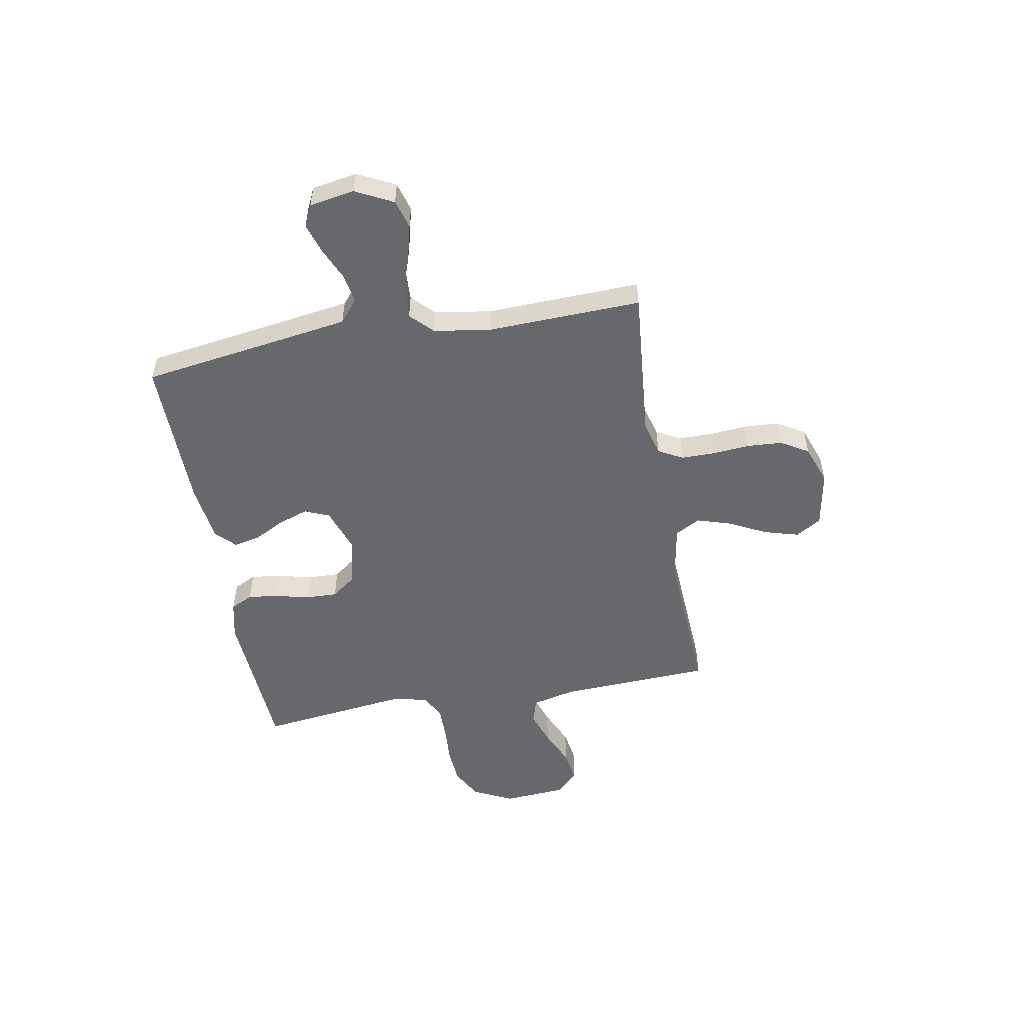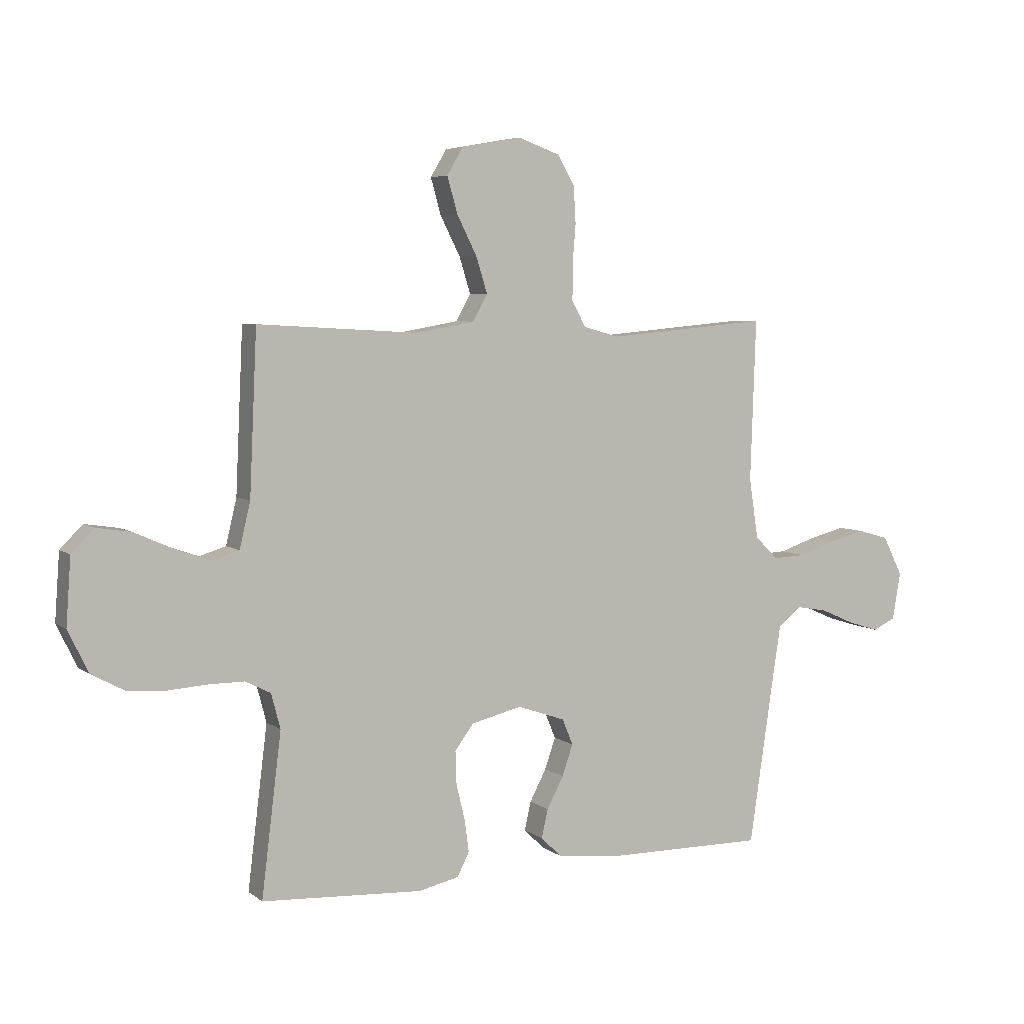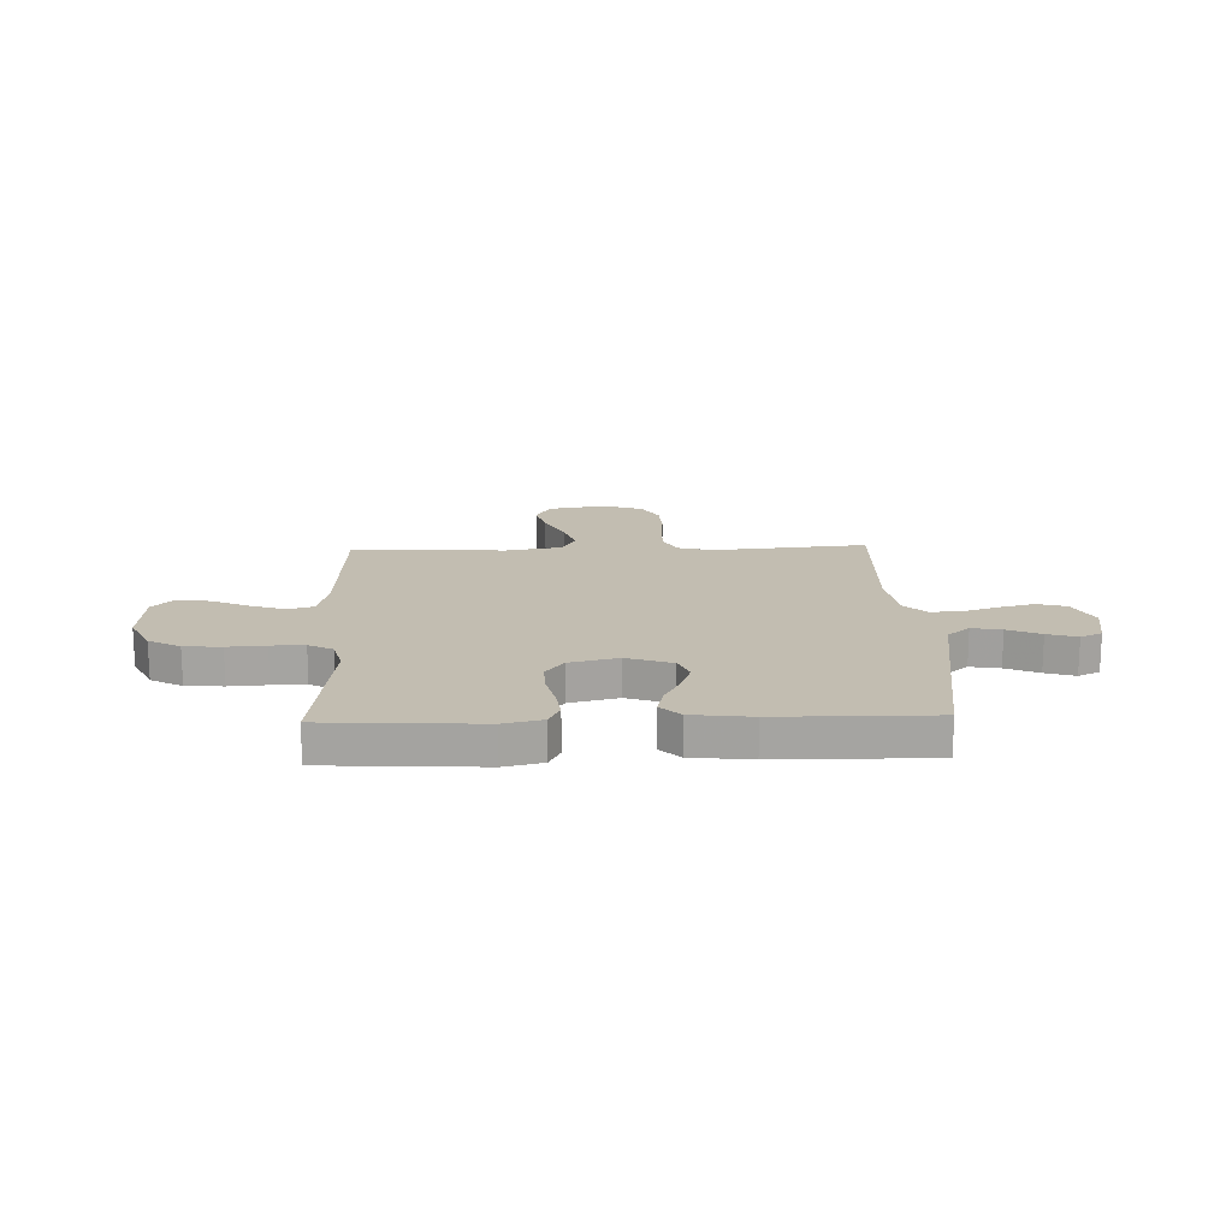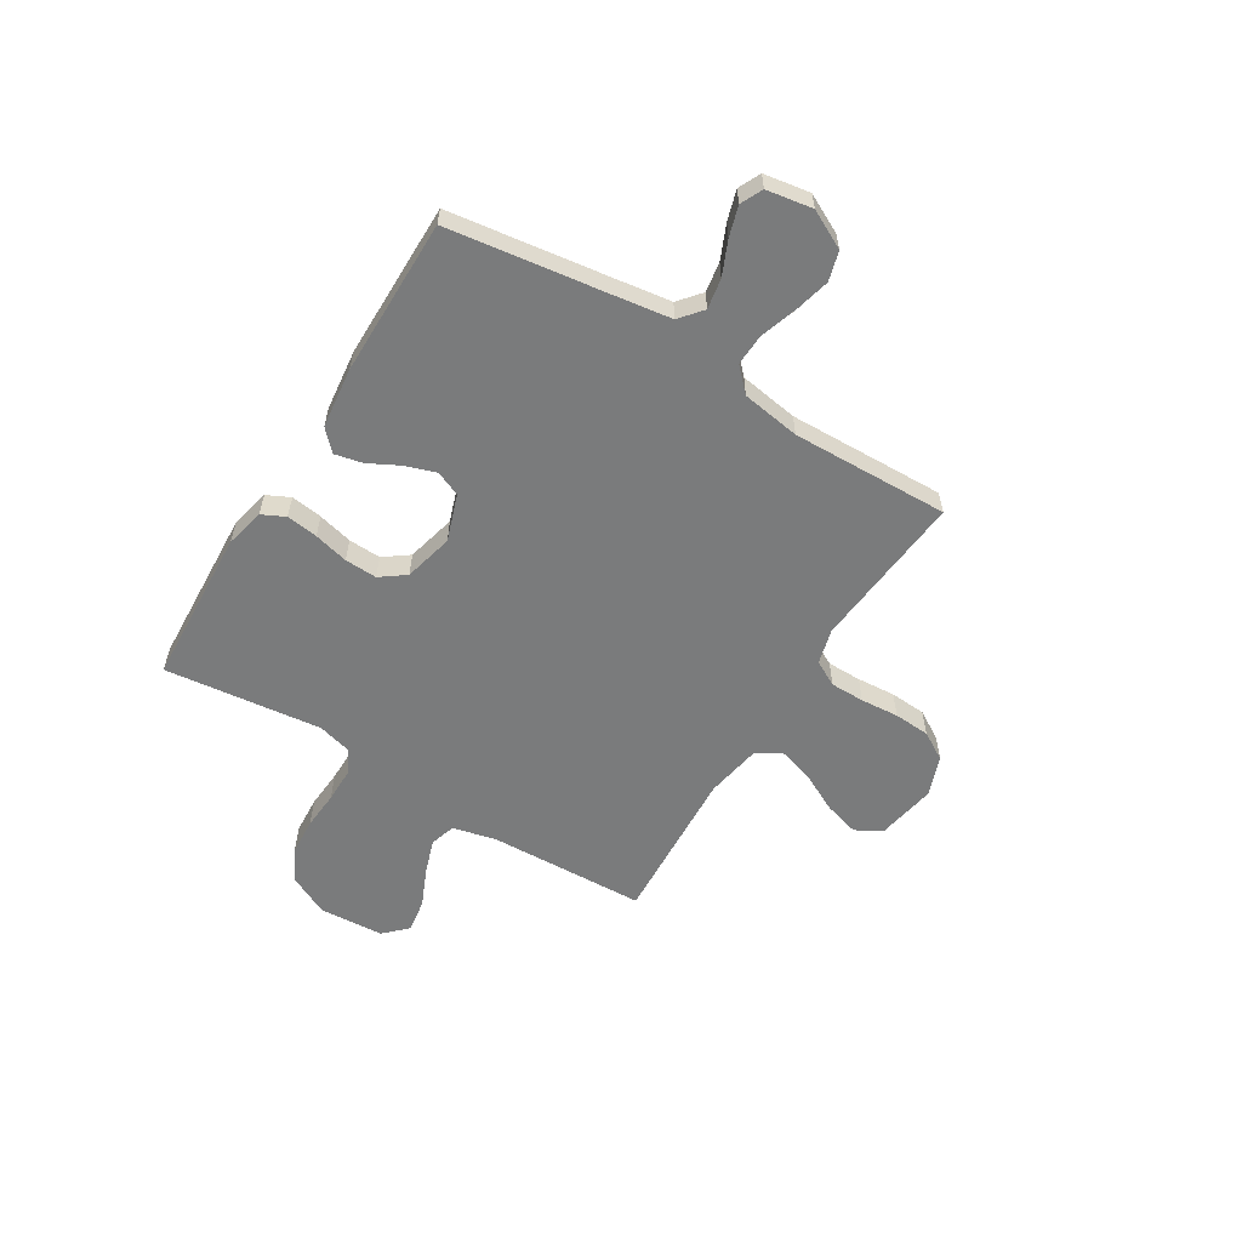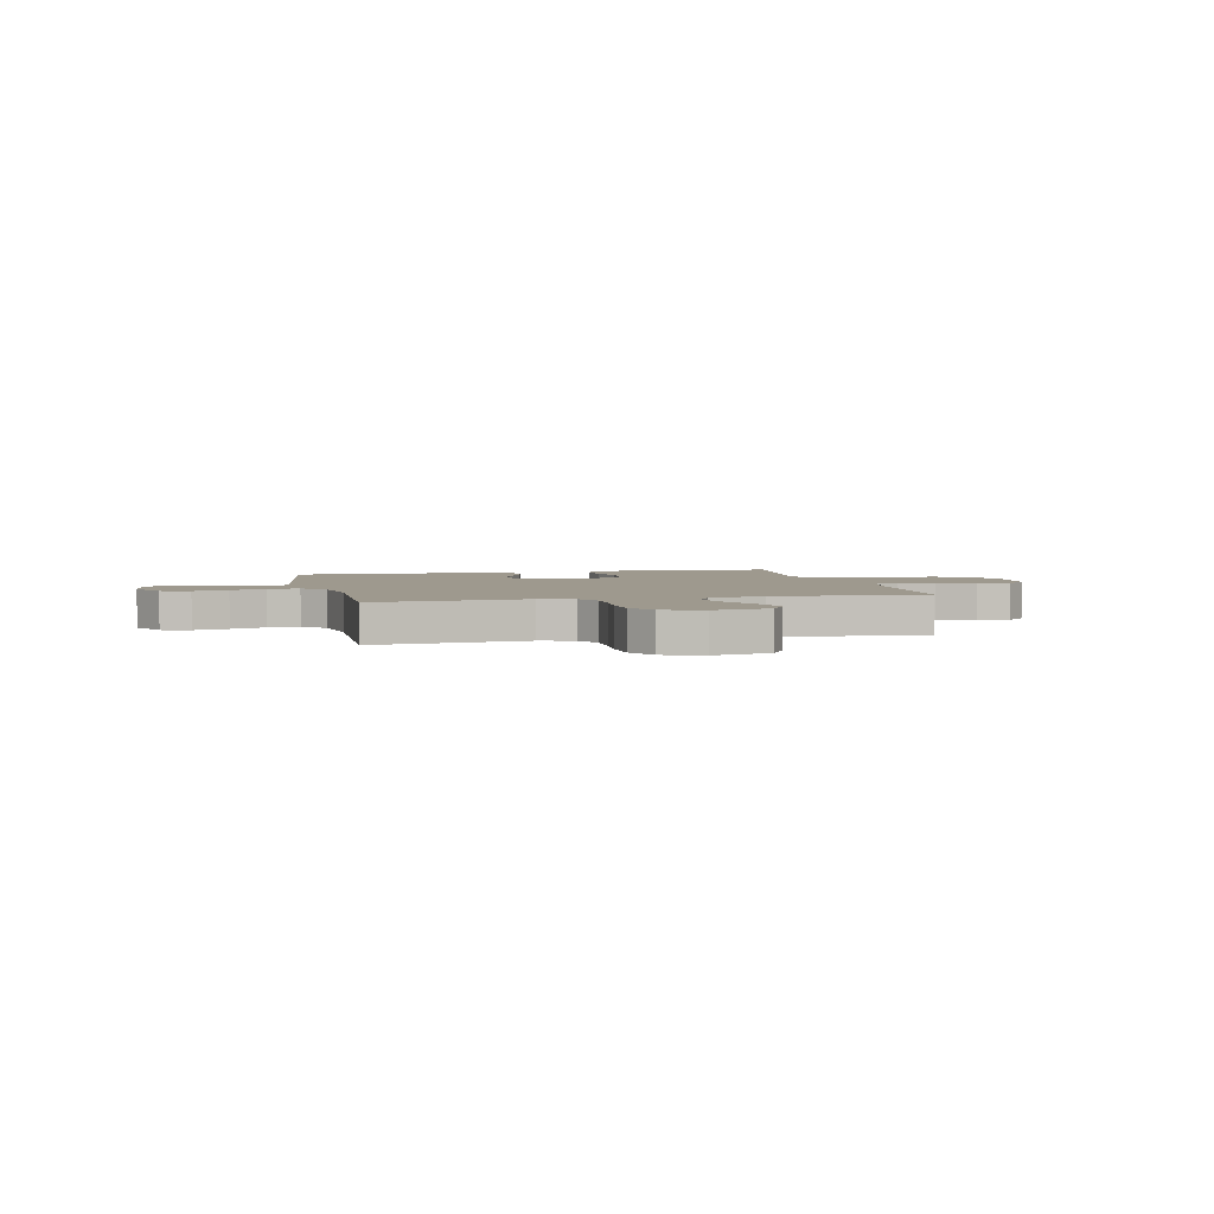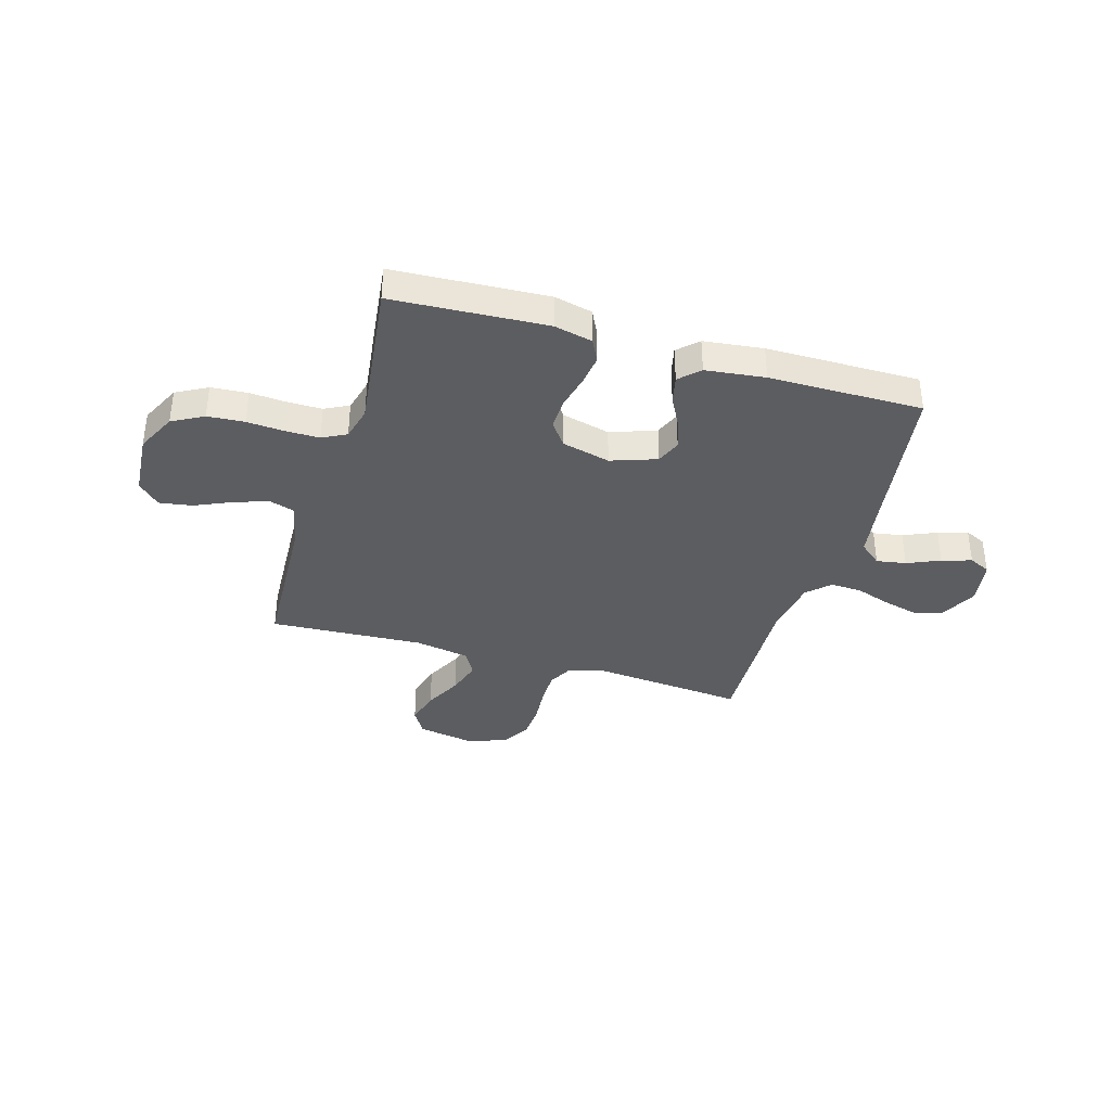
<metadata>
{"format":"obj","ext":"obj","renderer":"f3d","projection":"perspective","resolution":1024,"background":"white","views":[{"elev":-52.3,"azim":-79.8,"up":"+Y"},{"elev":5.5,"azim":153.6,"up":"+Z"},{"elev":16.9,"azim":178.1,"up":"+Y"},{"elev":-58.3,"azim":-121.8,"up":"+Y"},{"elev":3.5,"azim":-13.3,"up":"+Y"},{"elev":-37.0,"azim":163.5,"up":"+Y"}]}
</metadata>
<code>
v -0.5 0.07 0.5
v -0.2 0.07 0.473
v -0.133 0.07 0.491
v -0.107 0.07 0.539
v -0.107 0.07 0.604
v -0.113 0.07 0.677
v -0.109 0.07 0.746
v -0.077 0.07 0.8
v 0 0.07 0.828
v 0.112 0.07 0.808
v 0.142 0.07 0.758
v 0.123 0.07 0.691
v 0.086 0.07 0.618
v 0.065 0.07 0.551
v 0.092 0.07 0.502
v 0.2 0.07 0.483
v 0.5 0.07 0.5
v 0.514 0.07 0.2
v 0.534 0.07 0.116
v 0.583 0.07 0.101
v 0.65 0.07 0.124
v 0.722 0.07 0.156
v 0.786 0.07 0.166
v 0.828 0.07 0.124
v 0.837 0.07 0
v 0.799 0.07 -0.078
v 0.738 0.07 -0.111
v 0.666 0.07 -0.116
v 0.592 0.07 -0.111
v 0.527 0.07 -0.111
v 0.48 0.07 -0.135
v 0.463 0.07 -0.2
v 0.5 0.07 -0.5
v 0.2 0.07 -0.517
v 0.125 0.07 -0.5
v 0.103 0.07 -0.456
v 0.111 0.07 -0.396
v 0.127 0.07 -0.33
v 0.129 0.07 -0.268
v 0.094 0.07 -0.221
v 0 0.07 -0.198
v -0.089 0.07 -0.229
v -0.109 0.07 -0.277
v -0.089 0.07 -0.335
v -0.058 0.07 -0.394
v -0.046 0.07 -0.447
v -0.084 0.07 -0.484
v -0.2 0.07 -0.498
v -0.5 0.07 -0.5
v -0.544 0.07 -0.2
v -0.561 0.07 -0.088
v -0.604 0.07 -0.052
v -0.662 0.07 -0.062
v -0.726 0.07 -0.09
v -0.784 0.07 -0.108
v -0.826 0.07 -0.088
v -0.841 0.07 0
v -0.804 0.07 0.073
v -0.748 0.07 0.089
v -0.68 0.07 0.072
v -0.611 0.07 0.049
v -0.55 0.07 0.046
v -0.507 0.07 0.088
v -0.49 0.07 0.2
v -0.5 0 0.5
v -0.2 0 0.473
v -0.133 0 0.491
v -0.107 0 0.539
v -0.107 0 0.604
v -0.113 0 0.677
v -0.109 0 0.746
v -0.077 0 0.8
v 0 0 0.828
v 0.112 0 0.808
v 0.142 0 0.758
v 0.123 0 0.691
v 0.086 0 0.618
v 0.065 0 0.551
v 0.092 0 0.502
v 0.2 0 0.483
v 0.5 0 0.5
v 0.514 0 0.2
v 0.534 0 0.116
v 0.583 0 0.101
v 0.65 0 0.124
v 0.722 0 0.156
v 0.786 0 0.166
v 0.828 0 0.124
v 0.837 0 0
v 0.799 0 -0.078
v 0.738 0 -0.111
v 0.666 0 -0.116
v 0.592 0 -0.111
v 0.527 0 -0.111
v 0.48 0 -0.135
v 0.463 0 -0.2
v 0.5 0 -0.5
v 0.2 0 -0.517
v 0.125 0 -0.5
v 0.103 0 -0.456
v 0.111 0 -0.396
v 0.127 0 -0.33
v 0.129 0 -0.268
v 0.094 0 -0.221
v 0 0 -0.198
v -0.089 0 -0.229
v -0.109 0 -0.277
v -0.089 0 -0.335
v -0.058 0 -0.394
v -0.046 0 -0.447
v -0.084 0 -0.484
v -0.2 0 -0.498
v -0.5 0 -0.5
v -0.544 0 -0.2
v -0.561 0 -0.088
v -0.604 0 -0.052
v -0.662 0 -0.062
v -0.726 0 -0.09
v -0.784 0 -0.108
v -0.826 0 -0.088
v -0.841 0 0
v -0.804 0 0.073
v -0.748 0 0.089
v -0.68 0 0.072
v -0.611 0 0.049
v -0.55 0 0.046
v -0.507 0 0.088
v -0.49 0 0.2
f 58 59 60 61
f 56 57 58 61
f 56 61 62
f 53 54 55 56
f 52 53 56 62
f 51 52 62 63
f 47 48 49 50
f 47 50 51 63
f 44 45 46 47
f 43 44 47 63
f 35 36 37 38
f 35 38 39
f 32 33 34 35
f 31 32 35 39
f 30 31 39 40
f 26 27 28 29
f 26 29 30
f 25 26 30
f 21 22 23 24
f 20 21 24 25
f 19 20 25 30
f 16 17 18
f 15 16 18 19
f 10 11 12 13
f 10 13 14
f 9 10 14
f 8 9 14
f 5 6 7 8
f 4 5 8 14
f 3 4 14 15
f 64 1 2
f 42 43 63 64
f 41 42 64 2
f 19 30 40 41
f 15 19 41
f 2 3 15 41
f 125 124 123 122
f 125 122 121 120
f 126 125 120
f 120 119 118 117
f 126 120 117 116
f 127 126 116 115
f 114 113 112 111
f 127 115 114 111
f 111 110 109 108
f 127 111 108 107
f 102 101 100 99
f 103 102 99
f 99 98 97 96
f 103 99 96 95
f 104 103 95 94
f 93 92 91 90
f 94 93 90
f 94 90 89
f 88 87 86 85
f 89 88 85 84
f 94 89 84 83
f 82 81 80
f 83 82 80 79
f 77 76 75 74
f 78 77 74
f 78 74 73
f 78 73 72
f 72 71 70 69
f 78 72 69 68
f 79 78 68 67
f 66 65 128
f 128 127 107 106
f 66 128 106 105
f 105 104 94 83
f 105 83 79
f 105 79 67 66
f 1 65 66 2
f 2 66 67 3
f 3 67 68 4
f 4 68 69 5
f 5 69 70 6
f 6 70 71 7
f 7 71 72 8
f 8 72 73 9
f 9 73 74 10
f 10 74 75 11
f 11 75 76 12
f 12 76 77 13
f 13 77 78 14
f 14 78 79 15
f 15 79 80 16
f 16 80 81 17
f 17 81 82 18
f 18 82 83 19
f 19 83 84 20
f 20 84 85 21
f 21 85 86 22
f 22 86 87 23
f 23 87 88 24
f 24 88 89 25
f 25 89 90 26
f 26 90 91 27
f 27 91 92 28
f 28 92 93 29
f 29 93 94 30
f 30 94 95 31
f 31 95 96 32
f 32 96 97 33
f 33 97 98 34
f 34 98 99 35
f 35 99 100 36
f 36 100 101 37
f 37 101 102 38
f 38 102 103 39
f 39 103 104 40
f 40 104 105 41
f 41 105 106 42
f 42 106 107 43
f 43 107 108 44
f 44 108 109 45
f 45 109 110 46
f 46 110 111 47
f 47 111 112 48
f 48 112 113 49
f 49 113 114 50
f 50 114 115 51
f 51 115 116 52
f 52 116 117 53
f 53 117 118 54
f 54 118 119 55
f 55 119 120 56
f 56 120 121 57
f 57 121 122 58
f 58 122 123 59
f 59 123 124 60
f 60 124 125 61
f 61 125 126 62
f 62 126 127 63
f 63 127 128 64
f 64 128 65 1

</code>
